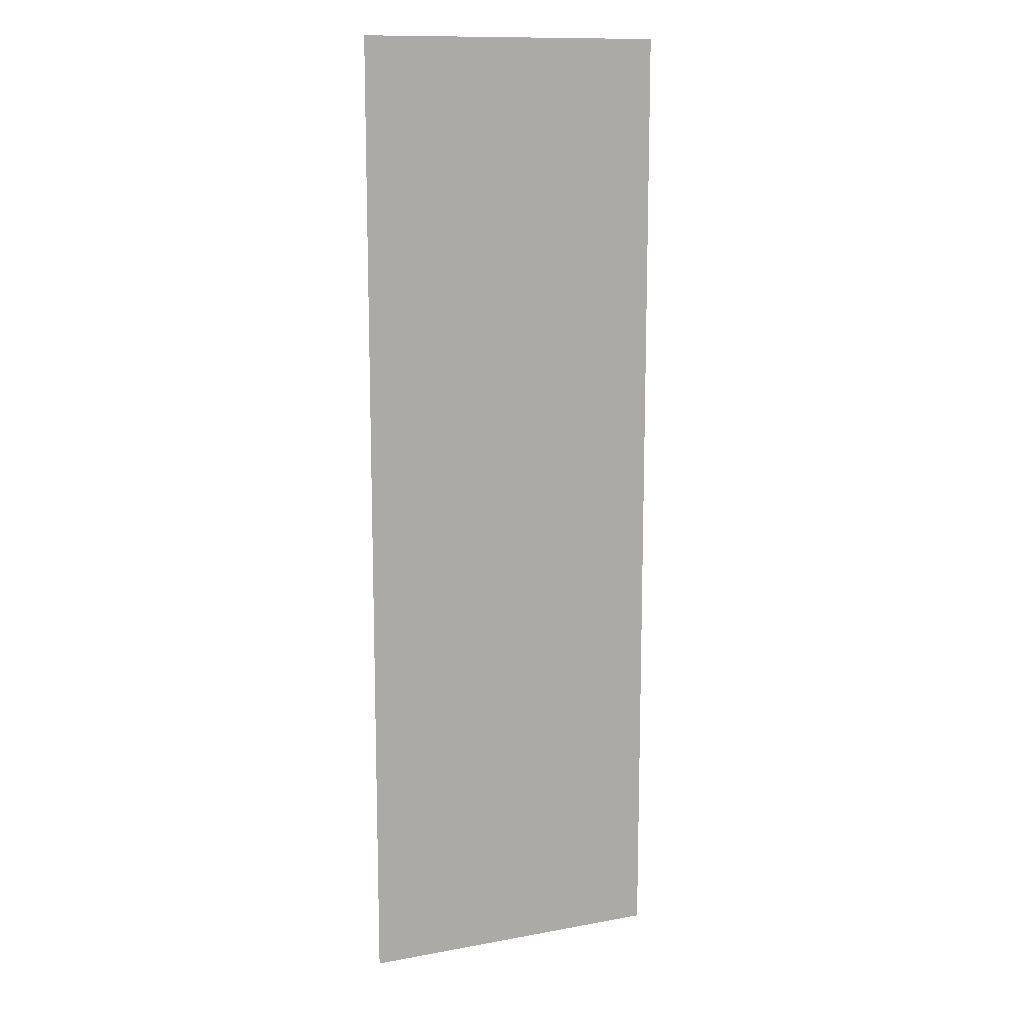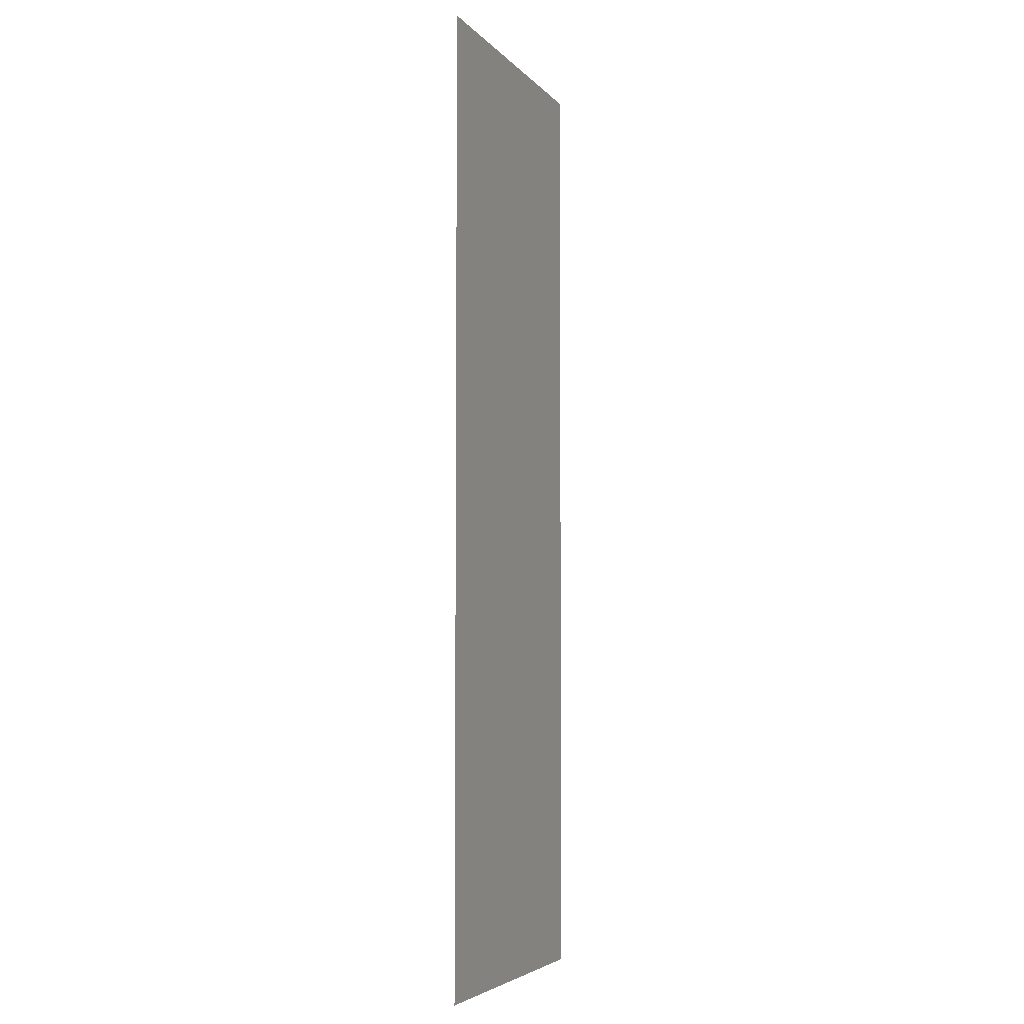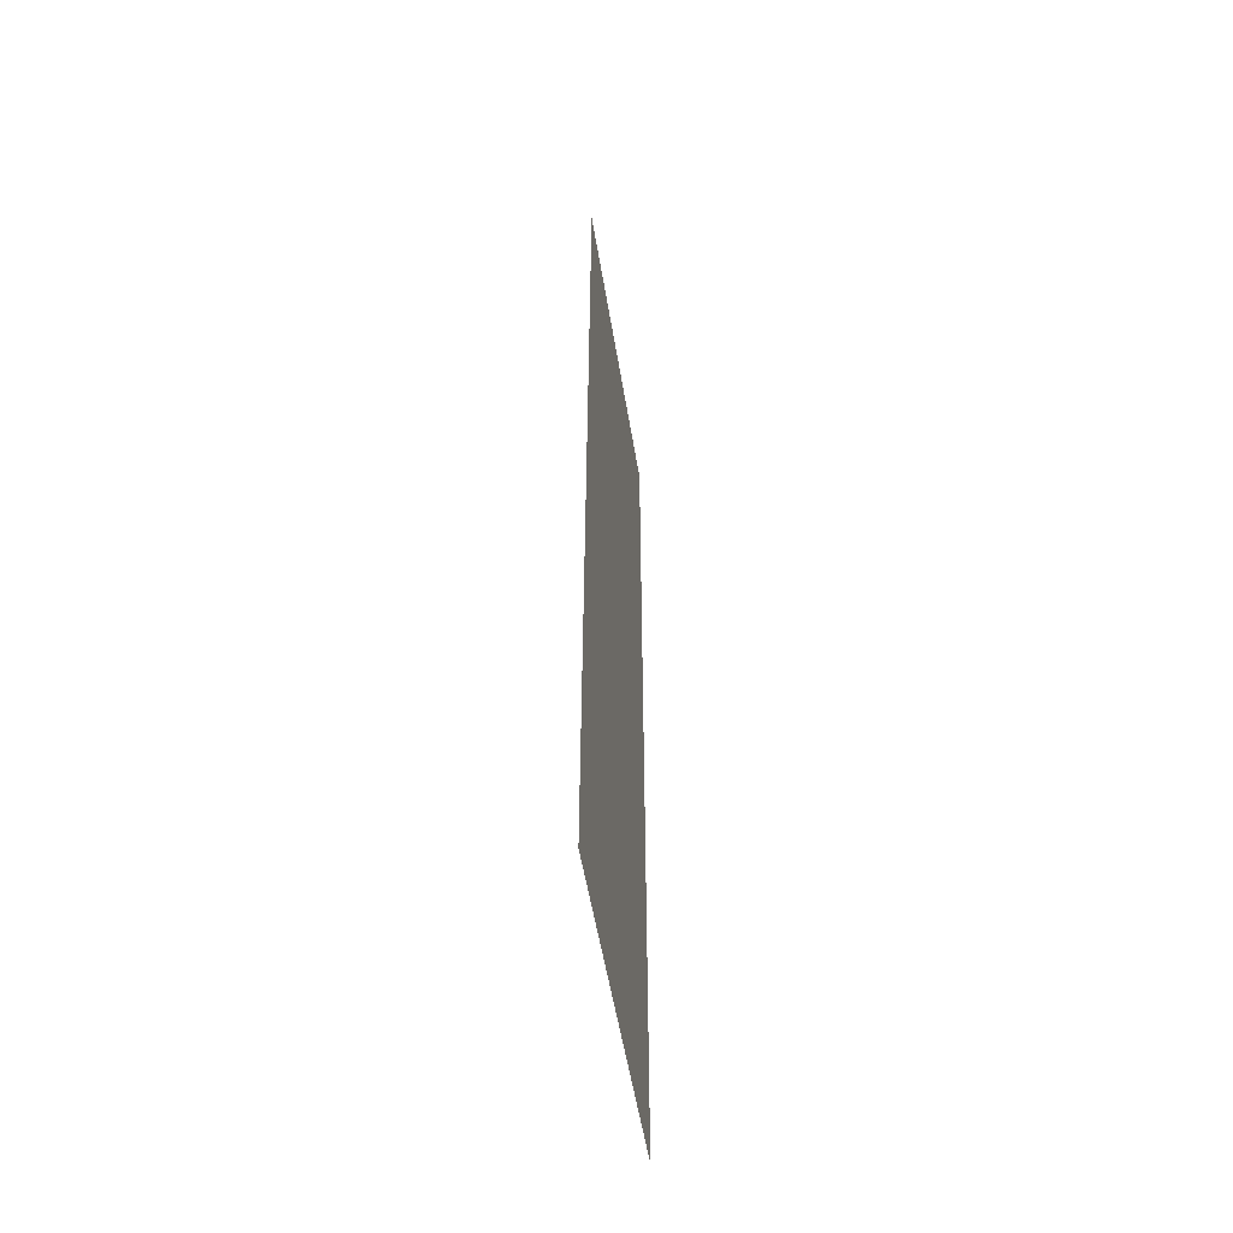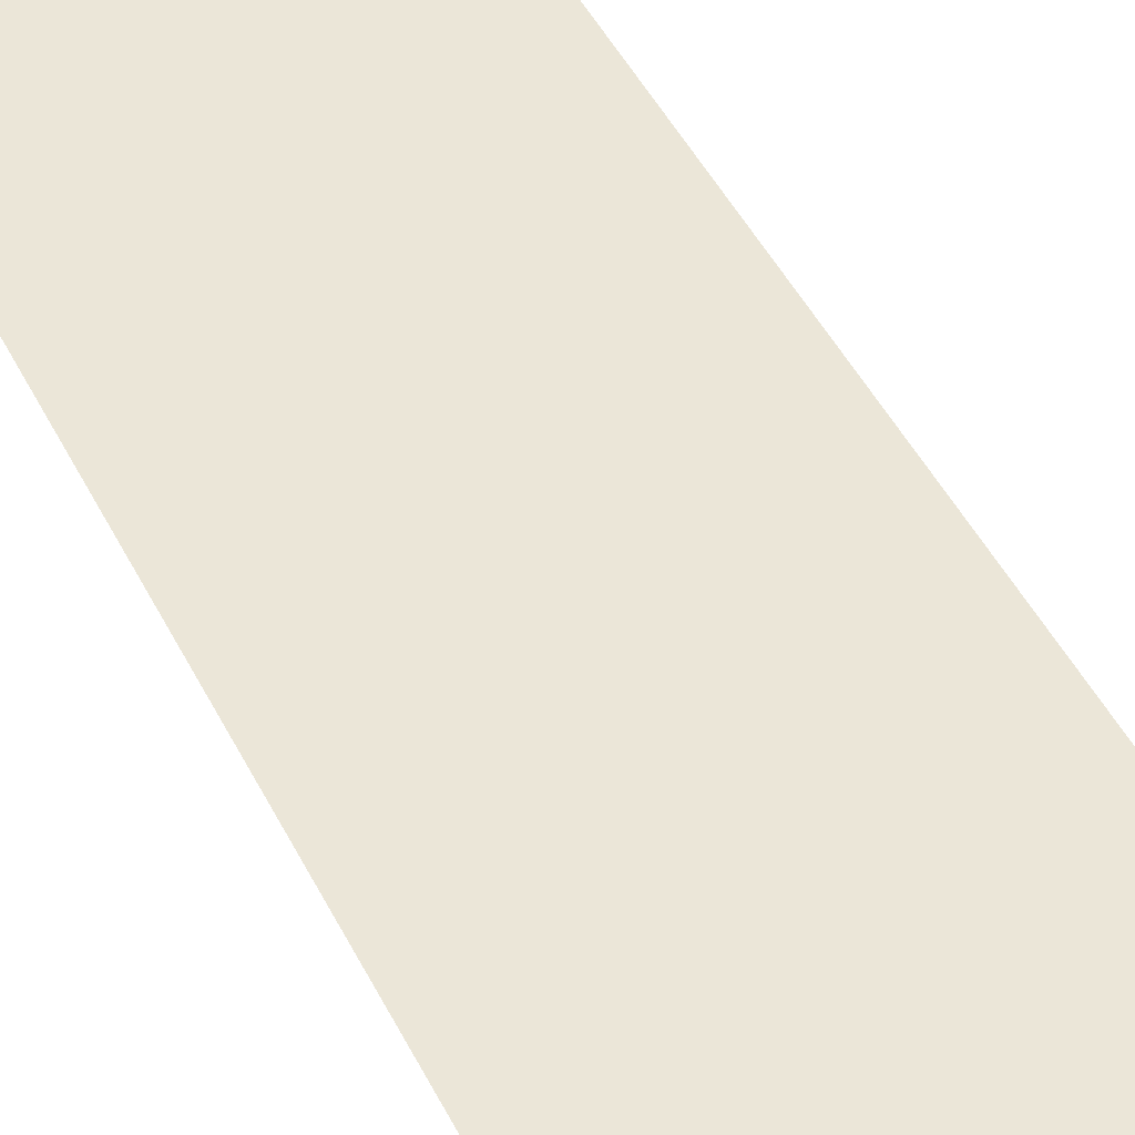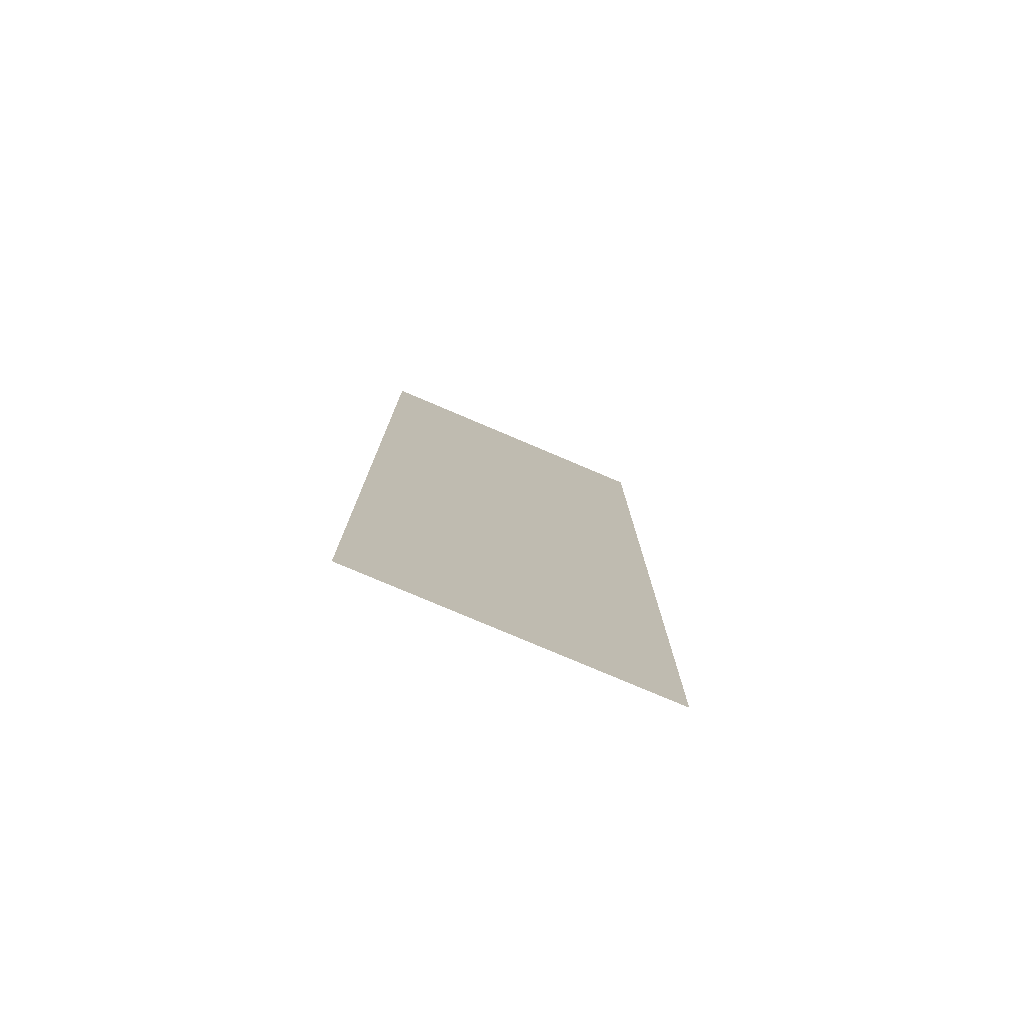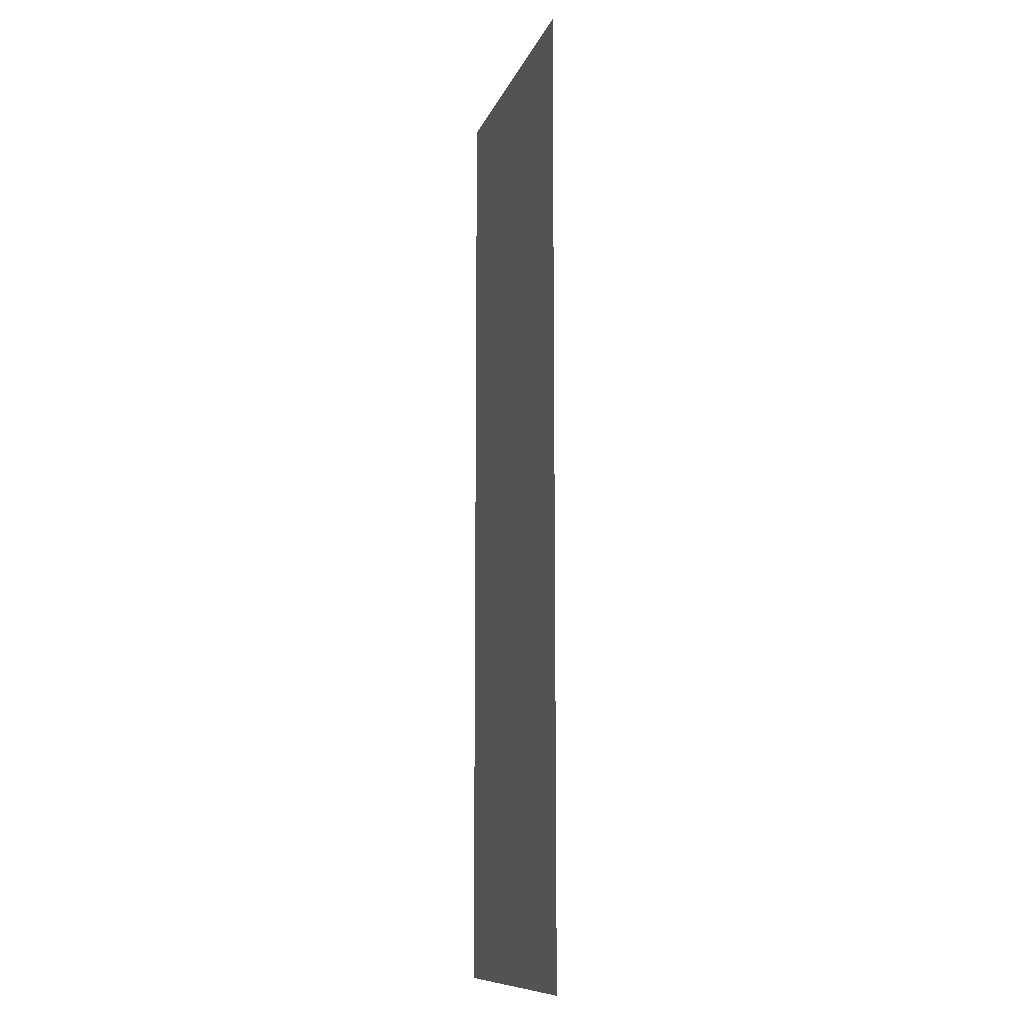
<metadata>
{"format":"obj","ext":"obj","renderer":"f3d","projection":"perspective","resolution":1024,"background":"white","views":[{"elev":12.5,"azim":-23.1,"up":"+Z"},{"elev":-4.9,"azim":110.7,"up":"+Z"},{"elev":-55.0,"azim":-80.7,"up":"+Z"},{"elev":46.1,"azim":-25.4,"up":"+Y"},{"elev":-78.3,"azim":157.0,"up":"+Z"},{"elev":-10.9,"azim":74.5,"up":"+Z"}]}
</metadata>
<code>
o Plane_Plane.003
v 0 0 0.25
v 0.16 0 0.25
v 0 0 -0.25
v 0.16 0 -0.25
f 2 3 1
f 2 4 3

</code>
